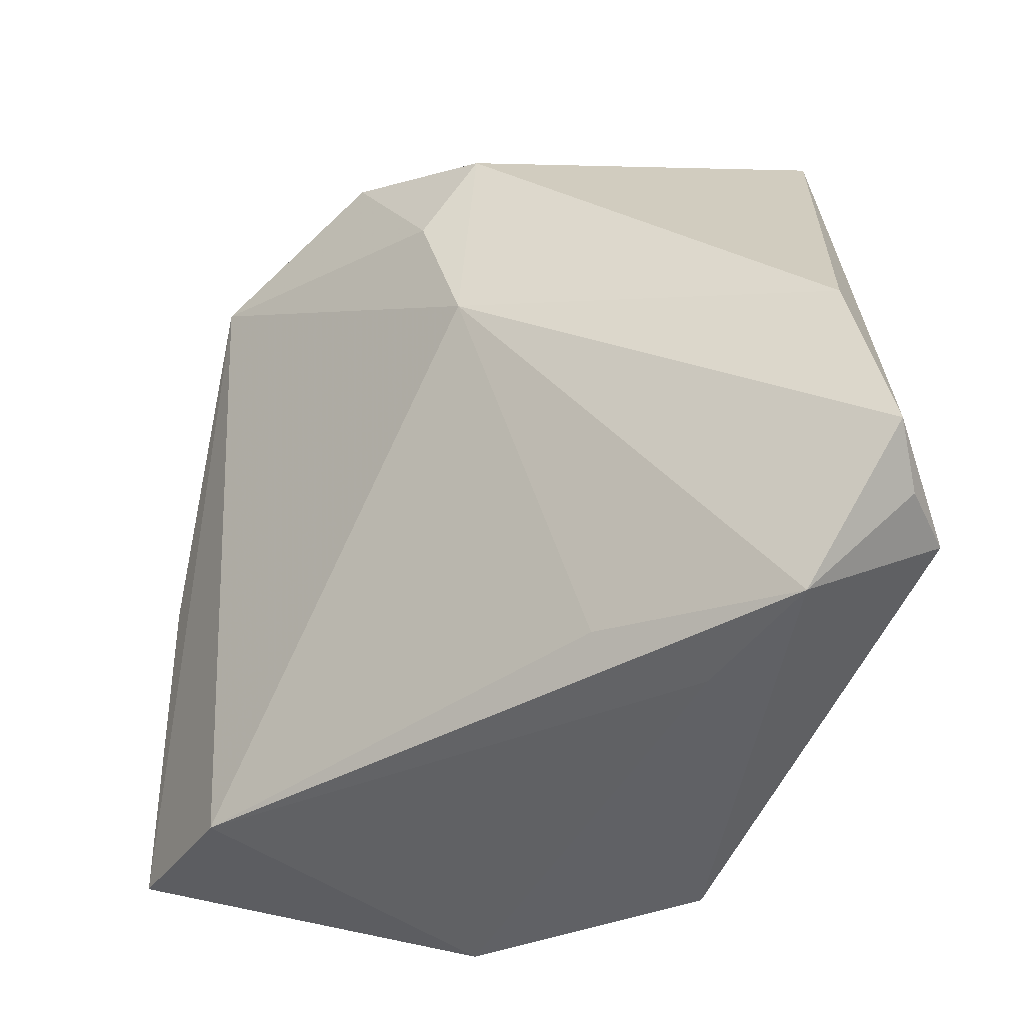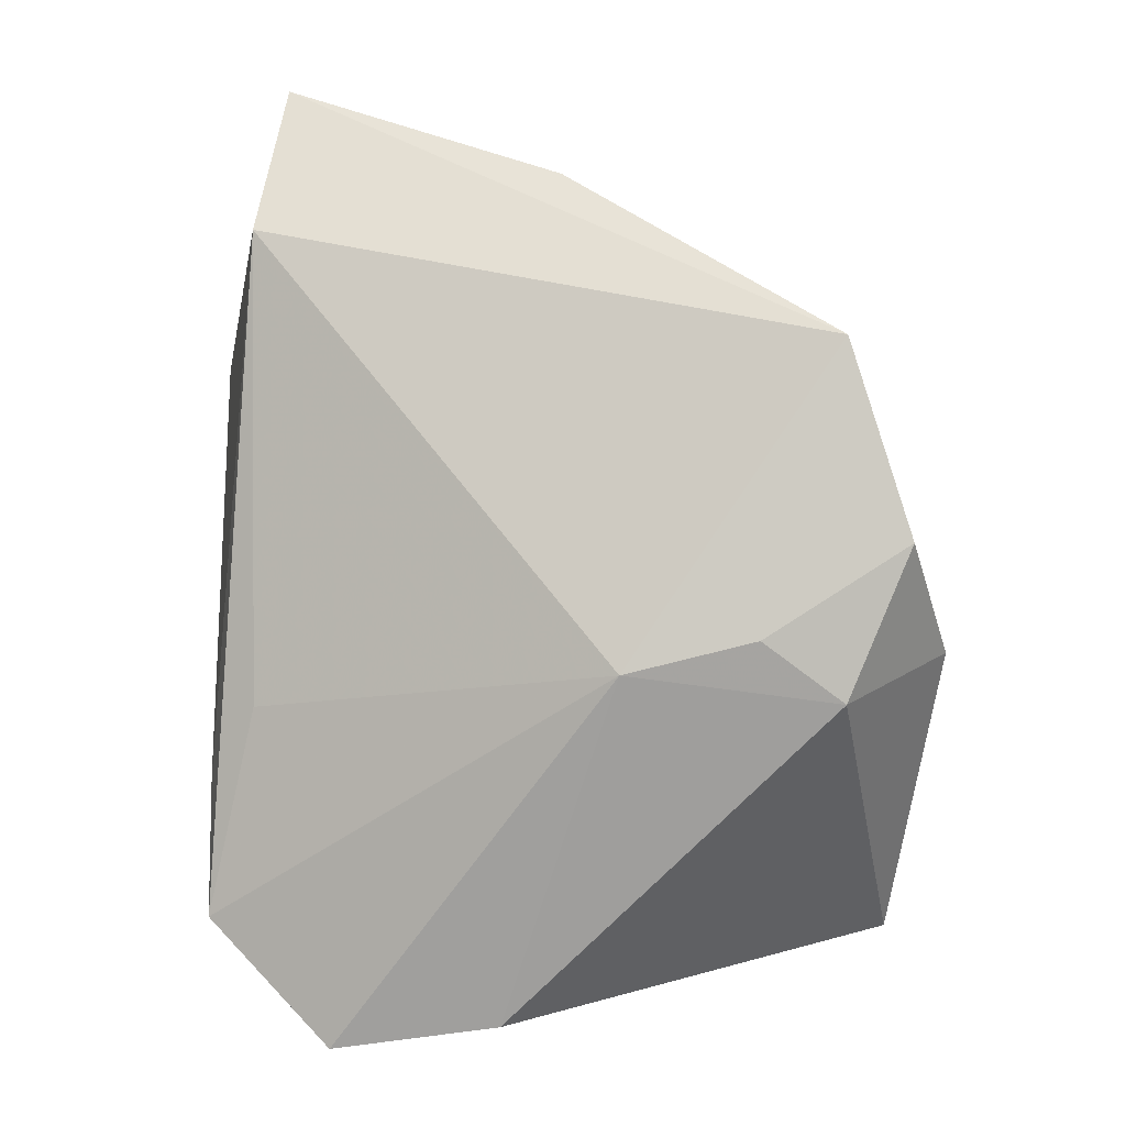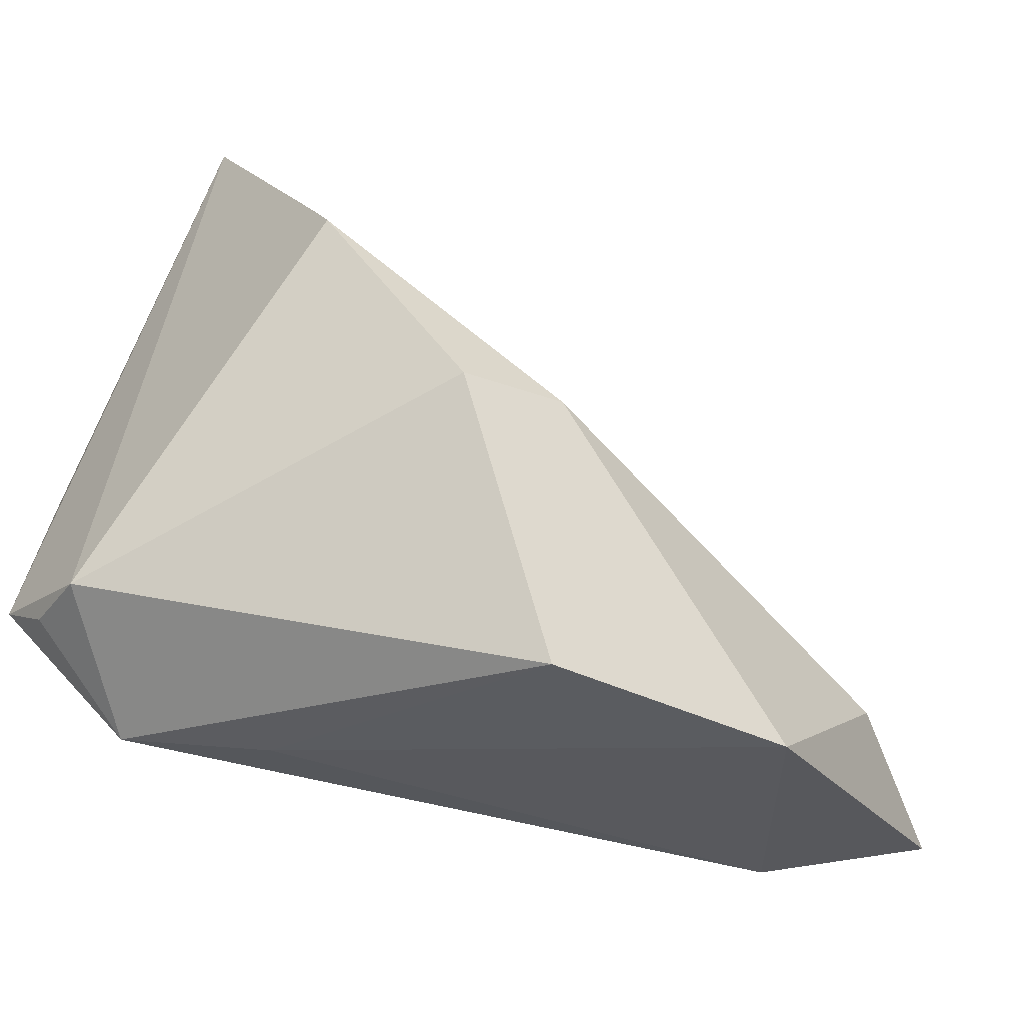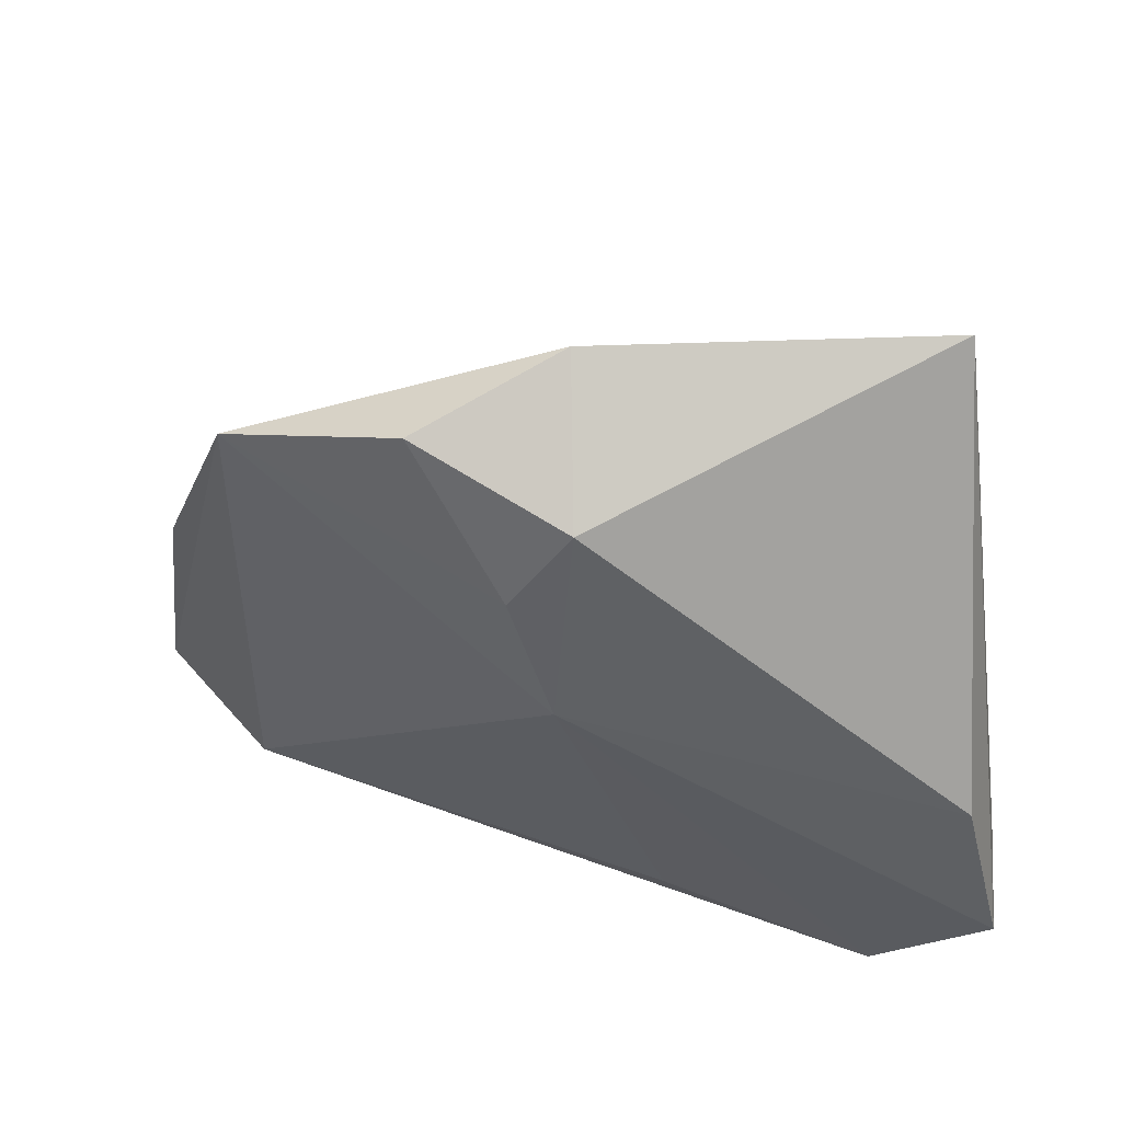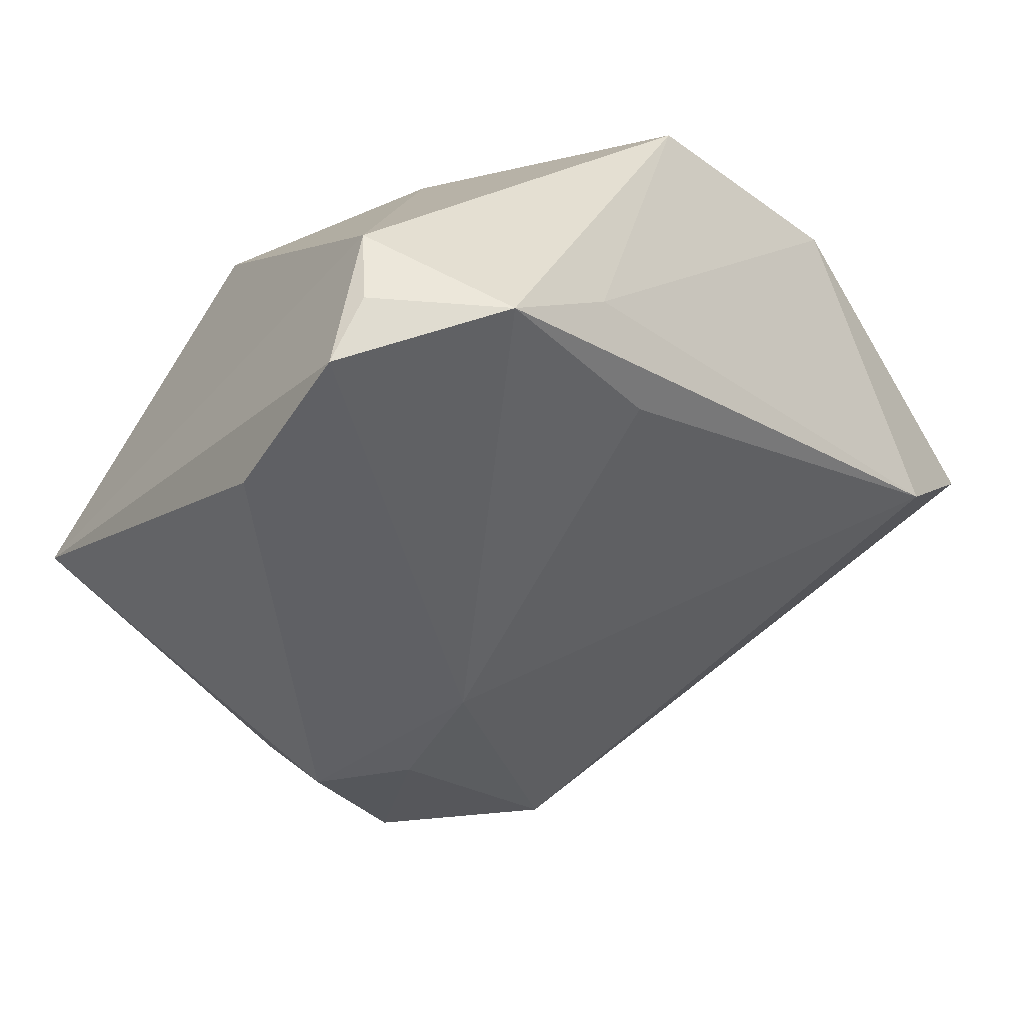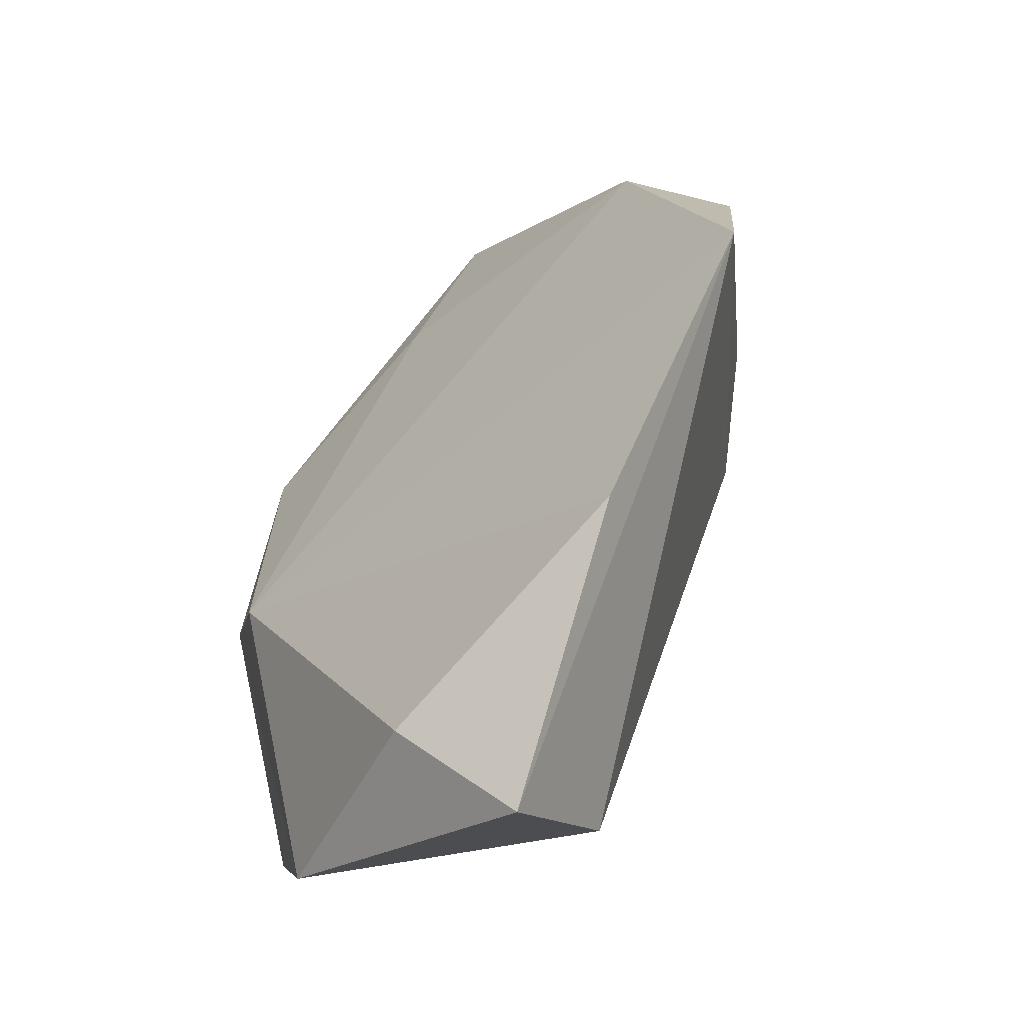
<metadata>
{"format":"obj","ext":"obj","renderer":"f3d","projection":"perspective","resolution":1024,"background":"white","views":[{"elev":-41.4,"azim":-163.5,"up":"+Y"},{"elev":-71.0,"azim":86.6,"up":"+Z"},{"elev":-39.1,"azim":-40.3,"up":"+Y"},{"elev":43.1,"azim":-174.2,"up":"+Y"},{"elev":-43.8,"azim":-44.8,"up":"+Z"},{"elev":-6.0,"azim":72.1,"up":"+Y"}]}
</metadata>
<code>
v 0.04148 0.03559 -0.01321
v 0.04228 -0.02021 0.02605
v 0.02168 -0.03641 0.03159
v -0.00524 -0.02742 -0.0141
v -0.04125 -0.02116 -0.01917
v -0.03278 0.04808 -0.005594
v -0.03712 0.002444 -0.02705
v 0.05927 -0.02828 0.01819
v 0.004194 0.03755 -0.02705
v -0.02167 -0.007208 0.02988
v -0.02917 -0.03147 -0.01949
v -0.04164 -0.01674 -0.02604
v -0.03455 0.0137 0.0215
v -0.02557 0.03452 0.005015
v -0.008979 -0.004982 0.03122
v -0.01647 -0.03271 -0.009068
v -0.00722 -0.03641 0.0269
v 0.05361 0.003939 0.006241
v 0.02108 0.04381 -0.02158
v -0.04252 -0.02184 -0.01058
v 0.005806 0.05005 -0.01382
v 0.04546 -0.03066 0.004581
v 0.01085 0.02771 -0.0268
v 0.006129 0.01298 -0.02705
f 1 18 8
f 8 22 1
f 10 17 3
f 3 22 8
f 20 17 10
f 10 3 15
f 18 1 15
f 16 3 17
f 22 3 16
f 9 7 6
f 7 9 24
f 24 1 22
f 10 15 13
f 13 20 10
f 6 20 13
f 2 3 8
f 2 15 3
f 8 18 2
f 18 15 2
f 21 15 1
f 21 1 19
f 21 9 6
f 19 9 21
f 7 24 12
f 5 20 12
f 6 7 12
f 12 20 6
f 23 9 19
f 23 24 9
f 19 1 23
f 1 24 23
f 14 13 15
f 15 21 14
f 6 13 14
f 14 21 6
f 11 12 24
f 22 16 11
f 5 12 11
f 11 20 5
f 17 20 11
f 11 16 17
f 4 24 22
f 22 11 4
f 4 11 24

</code>
